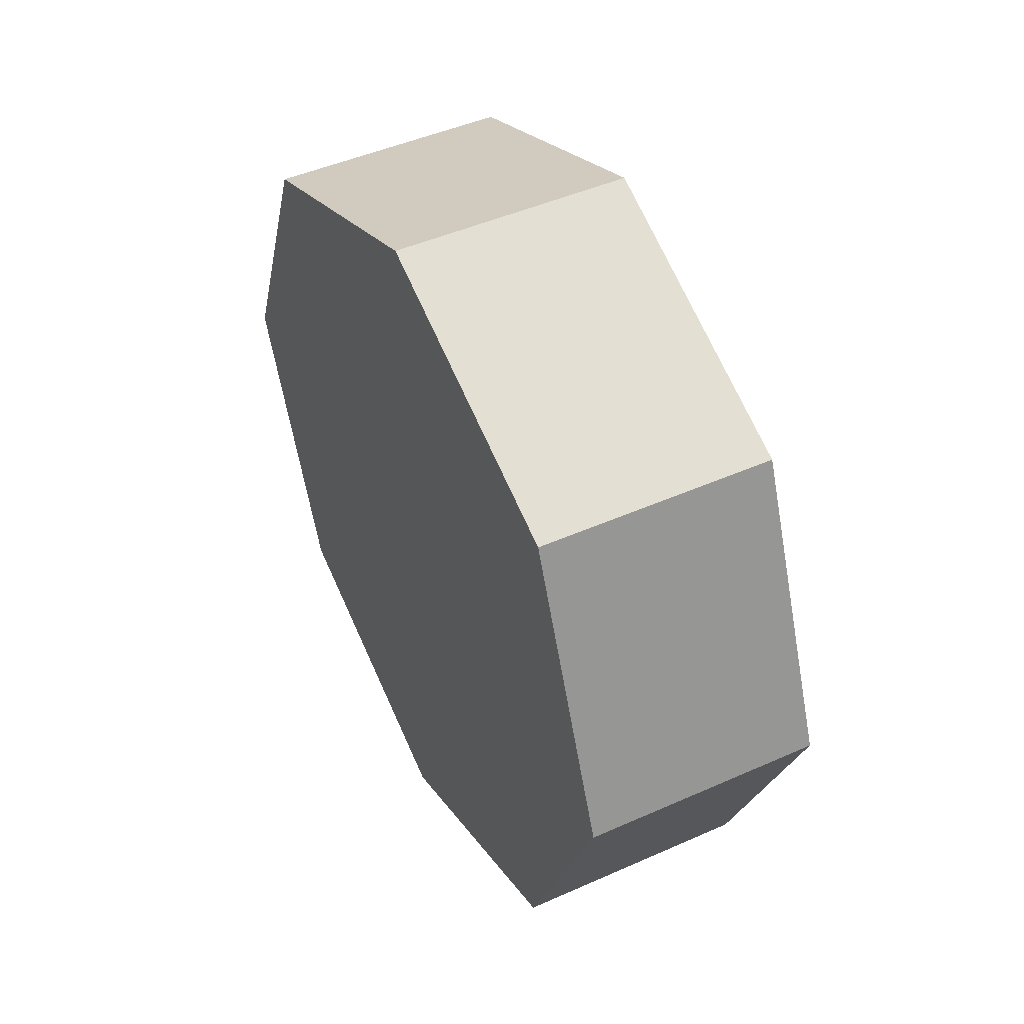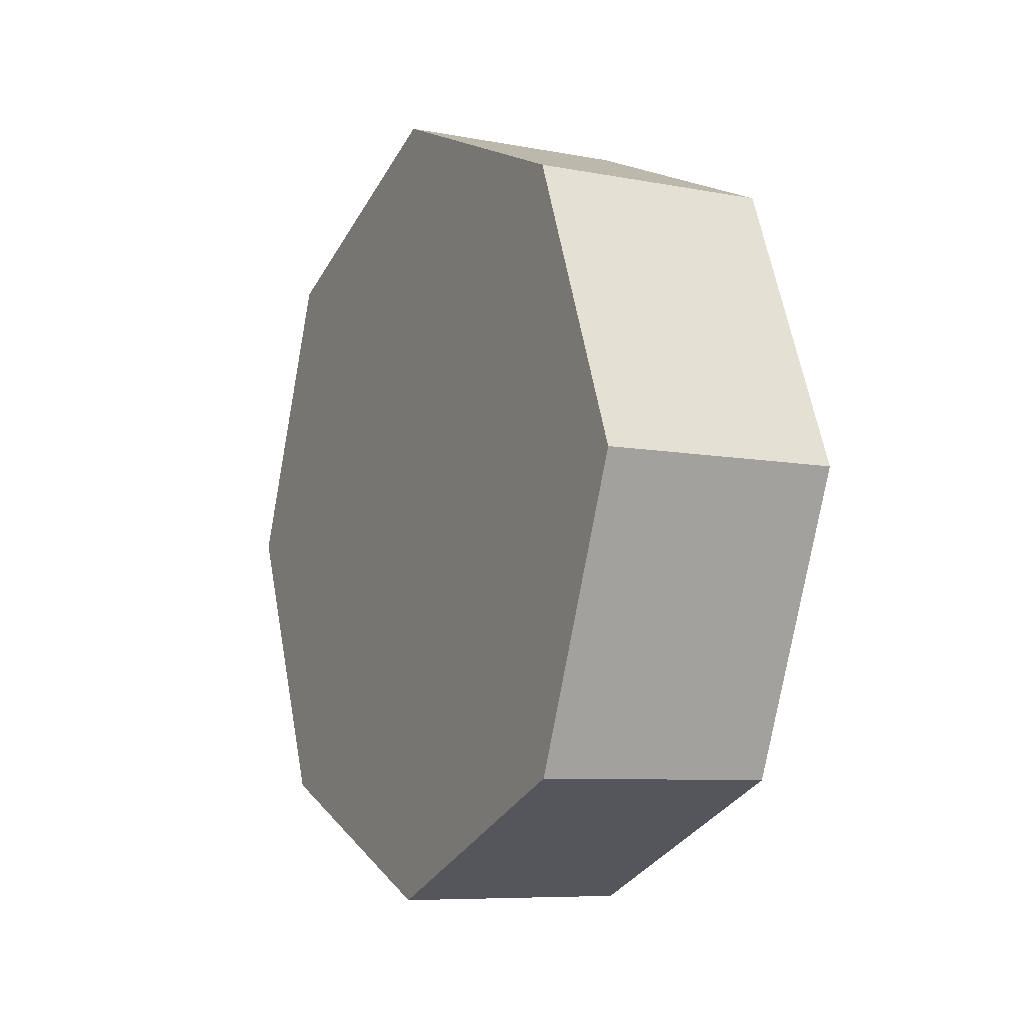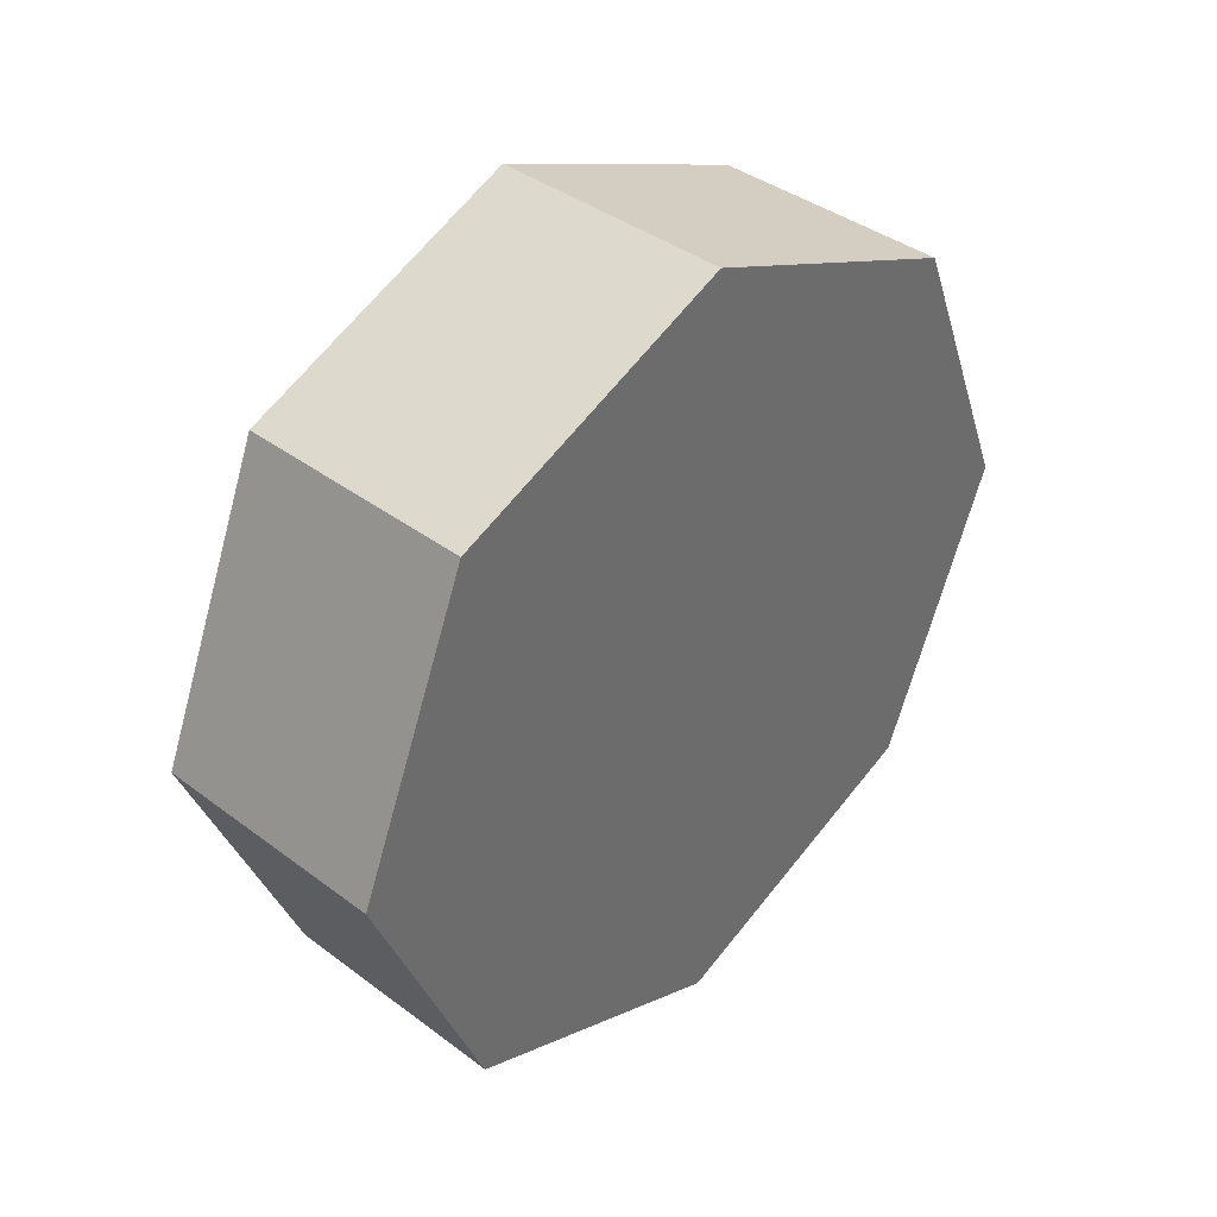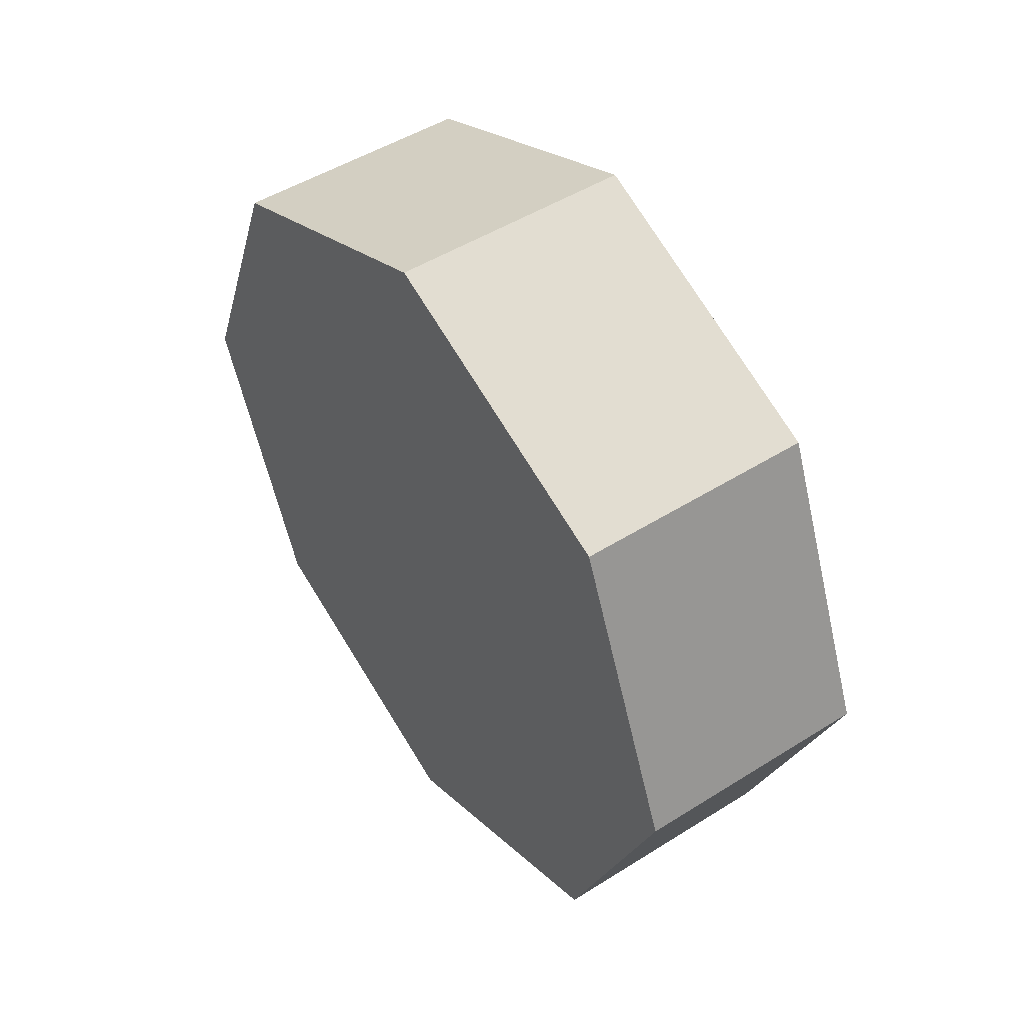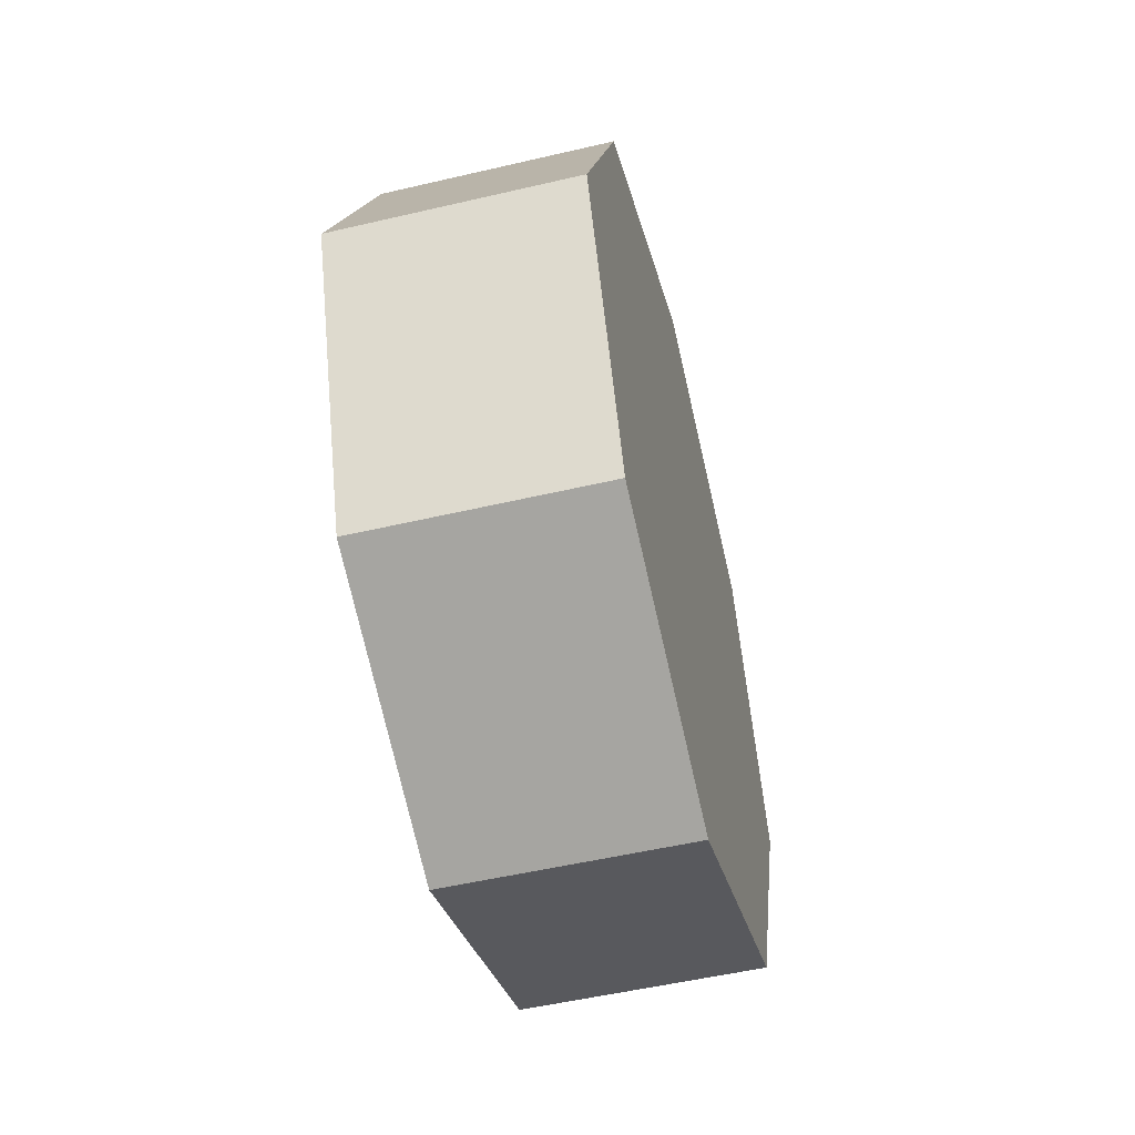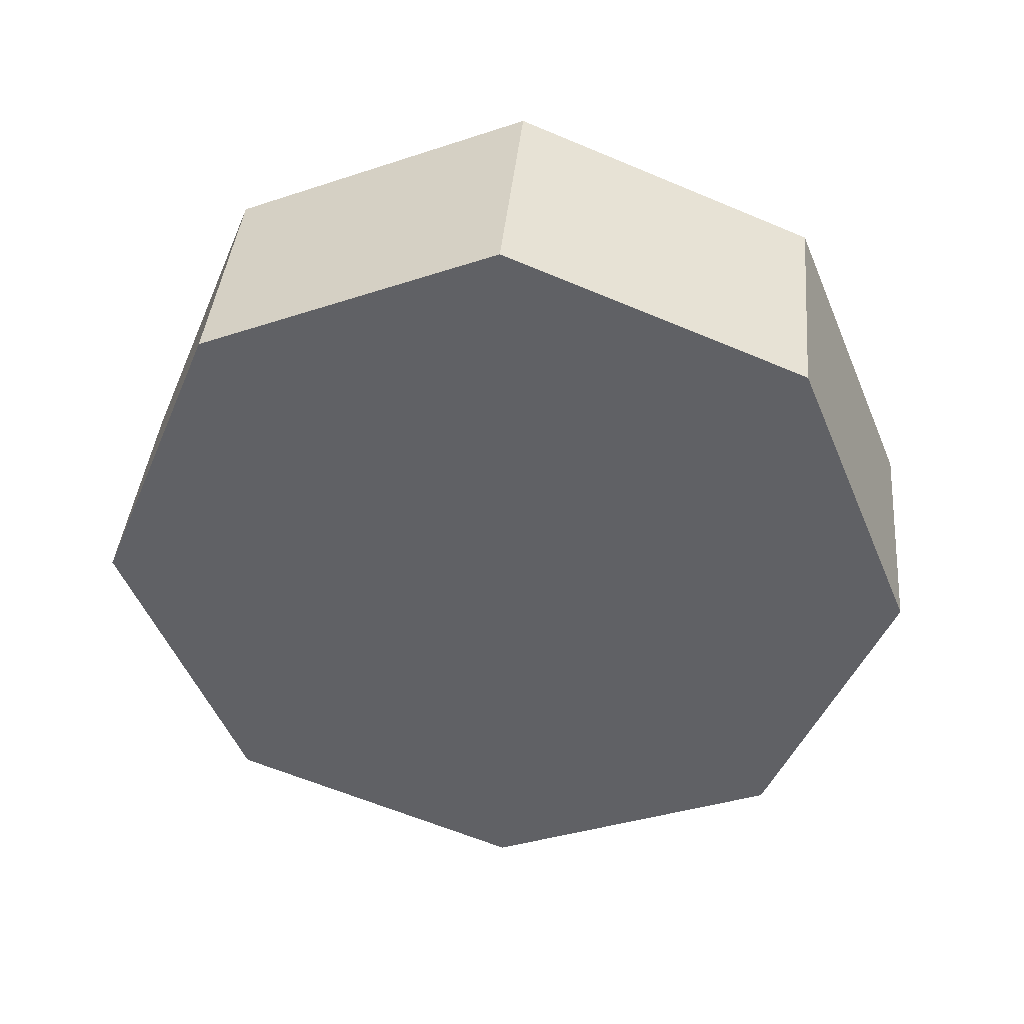
<metadata>
{"format":"obj","ext":"obj","renderer":"f3d","projection":"perspective","resolution":1024,"background":"white","views":[{"elev":47.0,"azim":-26.7,"up":"+Y"},{"elev":-8.0,"azim":152.2,"up":"+Z"},{"elev":39.3,"azim":43.0,"up":"+Z"},{"elev":48.8,"azim":145.0,"up":"+Y"},{"elev":-52.7,"azim":14.1,"up":"+Y"},{"elev":40.4,"azim":95.3,"up":"+Z"}]}
</metadata>
<code>
g WheelFront002
v 0.08789 -3.842e-09 -0.3
v -0.08789 0.2121 -0.2121
v -0.08789 3.842e-09 -0.3
v 0.08789 0.2121 -0.2121
v -0.08789 0.2121 -0.2121
v 0.08789 0.3 -9.117e-07
v -0.08789 0.3 -9.194e-07
v 0.08789 0.2121 -0.2121
v -0.08789 0.3 -9.194e-07
v 0.08789 0.2121 0.2121
v -0.08789 0.2121 0.2121
v 0.08789 0.3 -9.117e-07
v 0.08789 -0.3 -9.117e-07
v -0.08789 -0.2121 -0.2121
v -0.08789 -0.3 -9.194e-07
v 0.08789 -0.2121 -0.2121
v -0.08789 3.842e-09 0.3
v 0.08789 0.2121 0.2121
v 0.08789 -3.842e-09 0.3
v -0.08789 0.2121 0.2121
v -0.08789 -0.2121 0.2121
v 0.08789 -3.842e-09 0.3
v 0.08789 -0.2121 0.2121
v -0.08789 3.842e-09 0.3
v -0.08789 -0.3 -9.194e-07
v 0.08789 -0.2121 0.2121
v 0.08789 -0.3 -9.117e-07
v -0.08789 -0.2121 0.2121
v -0.08789 -0.2121 -0.2121
v 0.08789 -3.842e-09 -0.3
v -0.08789 3.842e-09 -0.3
v 0.08789 -0.2121 -0.2121
v 0.08789 -0.2121 -0.2121
v 0.08789 -3.842e-09 -0.1941
v 0.08789 -3.842e-09 -0.3
v 0.08789 -0.1373 -0.1373
v 0.08789 -0.3 -9.117e-07
v 0.08789 -0.1941 -9.117e-07
v 0.08789 -0.2121 0.2121
v 0.08789 -0.1373 0.1373
v 0.08789 -3.842e-09 0.3
v 0.08789 -3.842e-09 0.1941
v 0.08789 0.2121 0.2121
v 0.08789 0.1373 -0.1373
v 0.08789 0.2121 -0.2121
v 0.08789 0.1941 -9.117e-07
v 0.08789 0.3 -9.117e-07
v 0.08789 0.1373 0.1373
v -0.08789 3.842e-09 -0.3
v -0.08789 -0.1373 -0.1373
v -0.08789 -0.2121 -0.2121
v -0.08789 3.842e-09 -0.1941
v -0.08789 0.2121 -0.2121
v -0.08789 -0.1941 -9.194e-07
v -0.08789 -0.3 -9.194e-07
v -0.08789 -0.1373 0.1373
v -0.08789 -0.2121 0.2121
v -0.08789 3.842e-09 0.1941
v -0.08789 3.842e-09 0.3
v -0.08789 0.1373 -0.1373
v -0.08789 0.3 -9.194e-07
v -0.08789 0.1941 -9.194e-07
v -0.08789 0.2121 0.2121
v -0.08789 0.1373 0.1373
g WheelFront002_0
f 3 2 1
f 4 1 2
f 7 6 5
f 8 5 6
f 11 10 9
f 12 9 10
f 15 14 13
f 16 13 14
f 19 18 17
f 20 17 18
f 23 22 21
f 24 21 22
f 27 26 25
f 28 25 26
f 31 30 29
f 32 29 30
f 35 34 33
f 36 33 34
f 33 36 37
f 38 37 36
f 34 38 36
f 37 38 39
f 40 39 38
f 39 40 41
f 40 38 42
f 42 41 40
f 42 38 34
f 41 42 43
f 34 35 44
f 45 44 35
f 44 46 34
f 44 45 46
f 46 42 34
f 47 46 45
f 43 48 47
f 48 43 42
f 48 42 46
f 46 47 48
f 51 50 49
f 52 49 50
f 49 52 53
f 50 51 54
f 54 52 50
f 55 54 51
f 54 55 56
f 57 56 55
f 56 58 54
f 56 57 58
f 58 52 54
f 59 58 57
f 60 53 52
f 53 60 61
f 60 52 62
f 62 61 60
f 62 52 58
f 61 62 63
f 63 64 59
f 58 59 64
f 64 62 58
f 64 63 62

</code>
